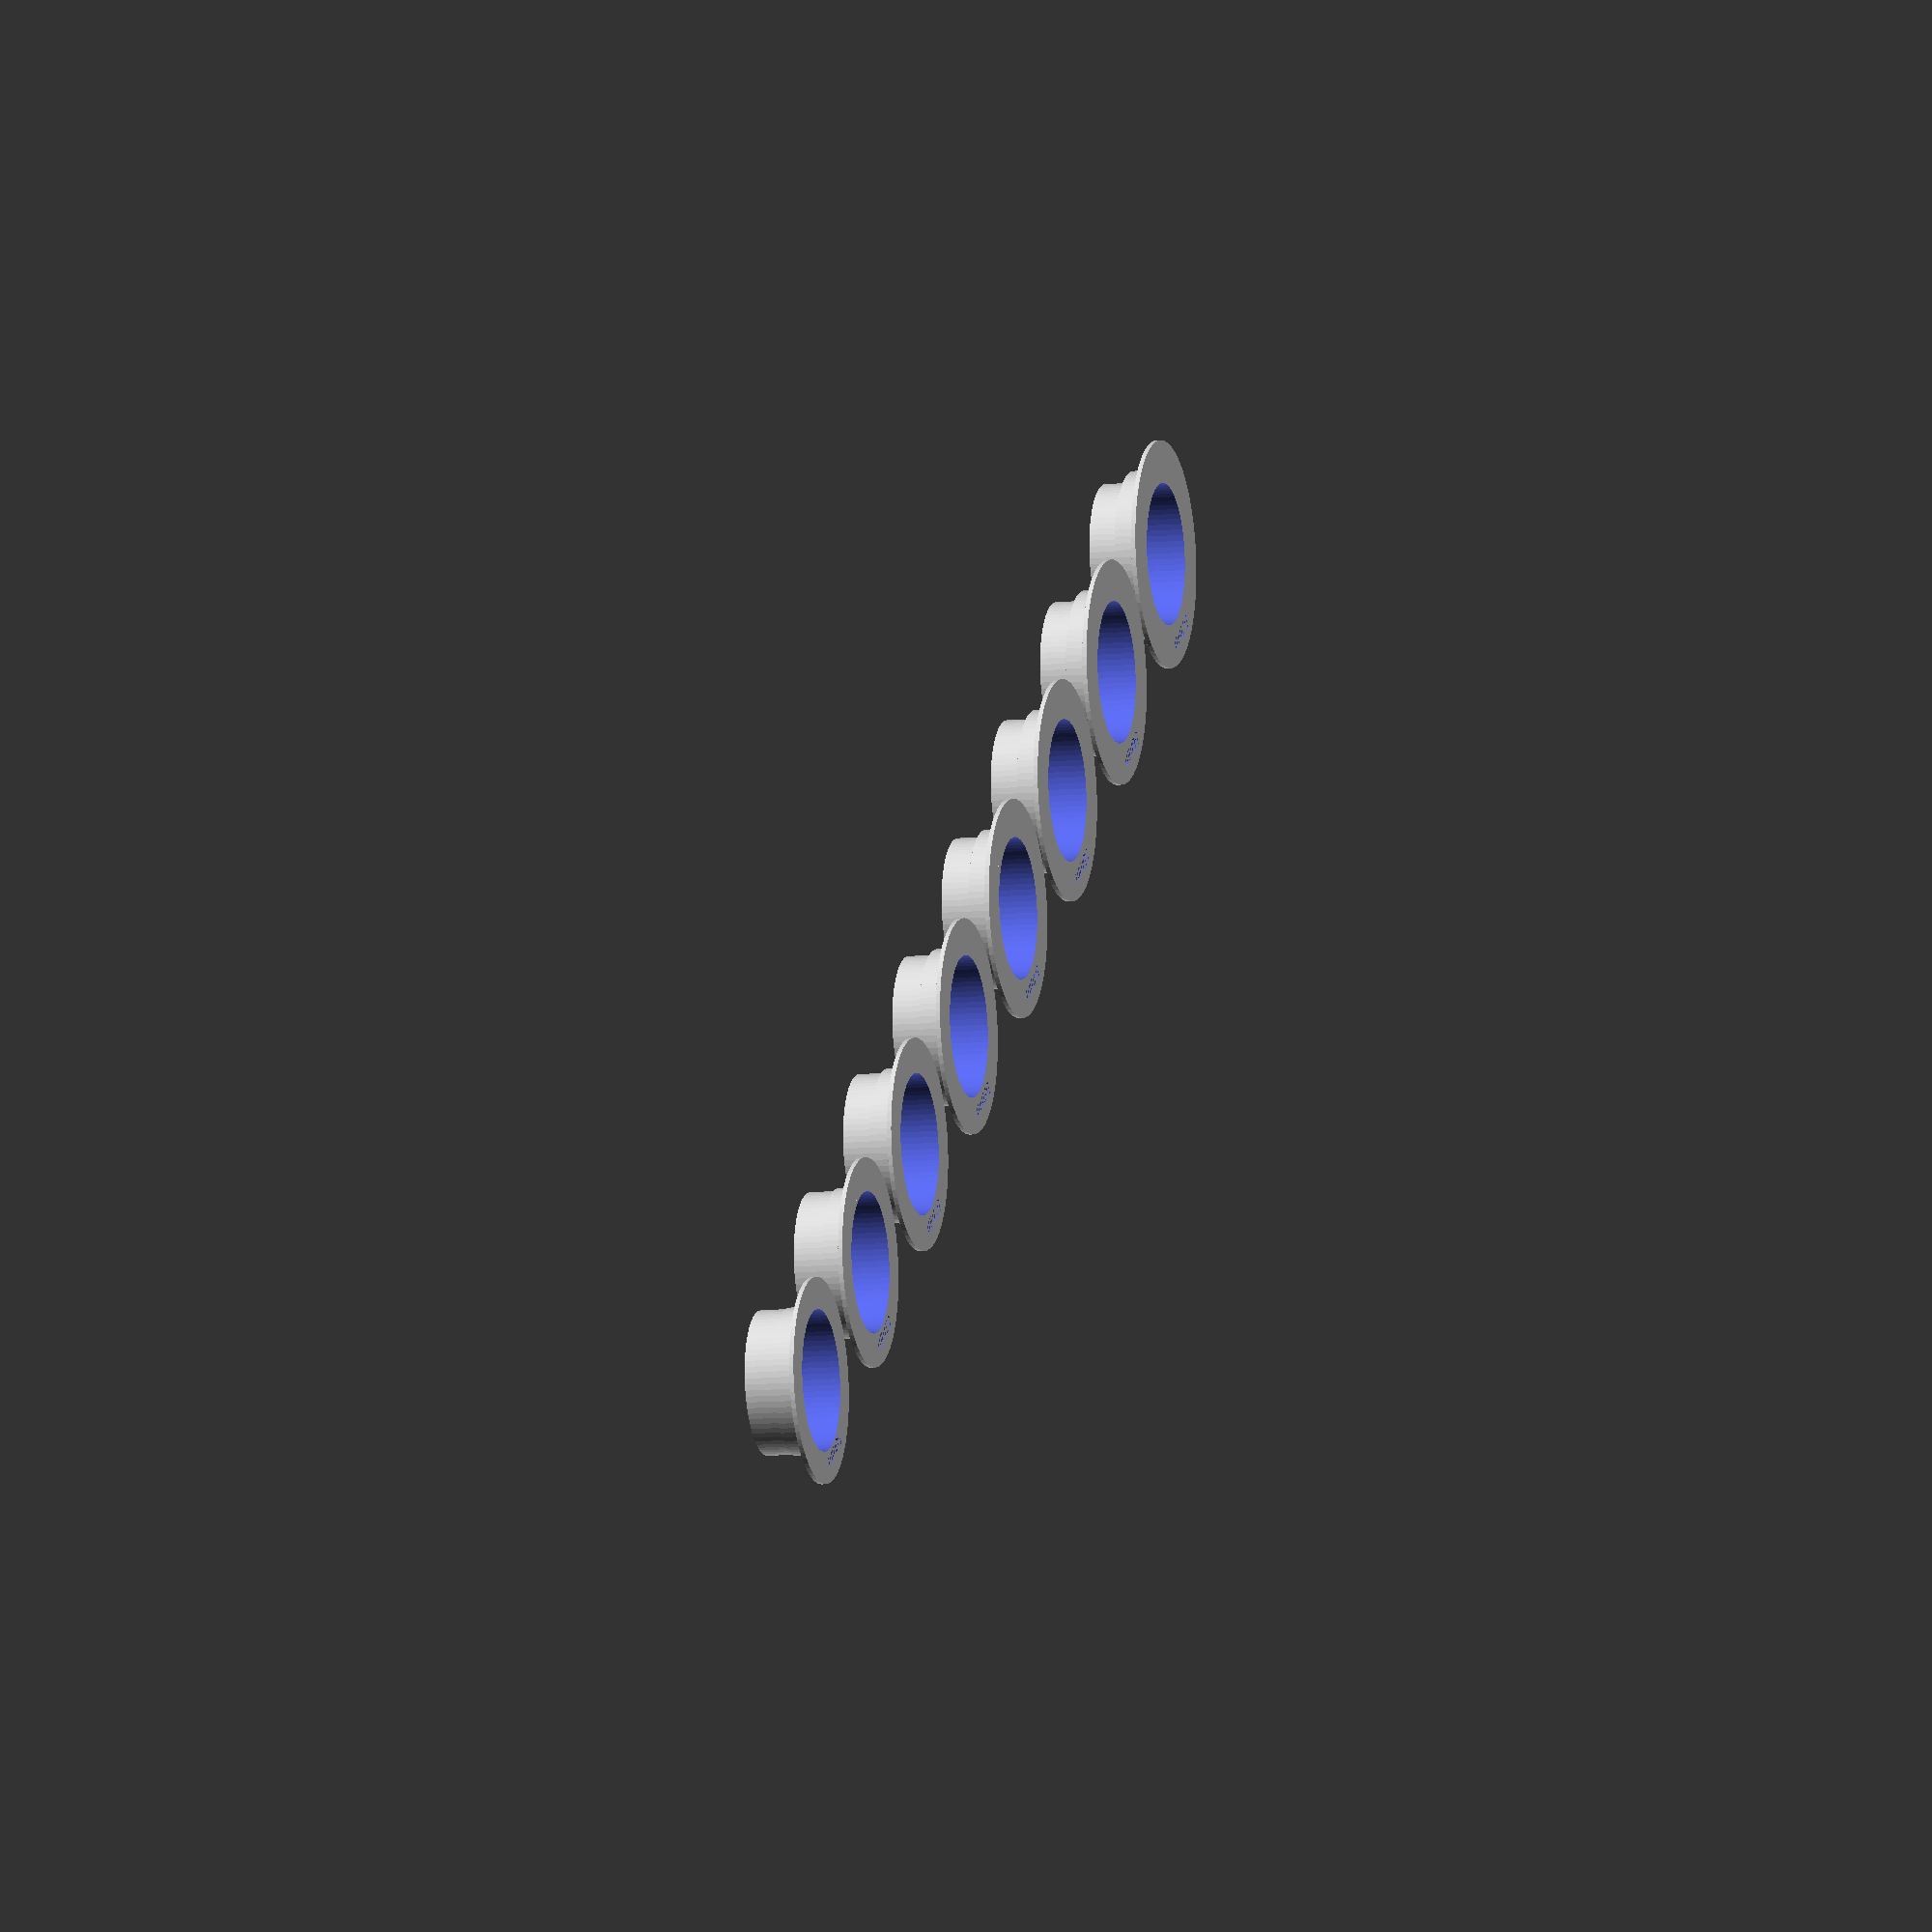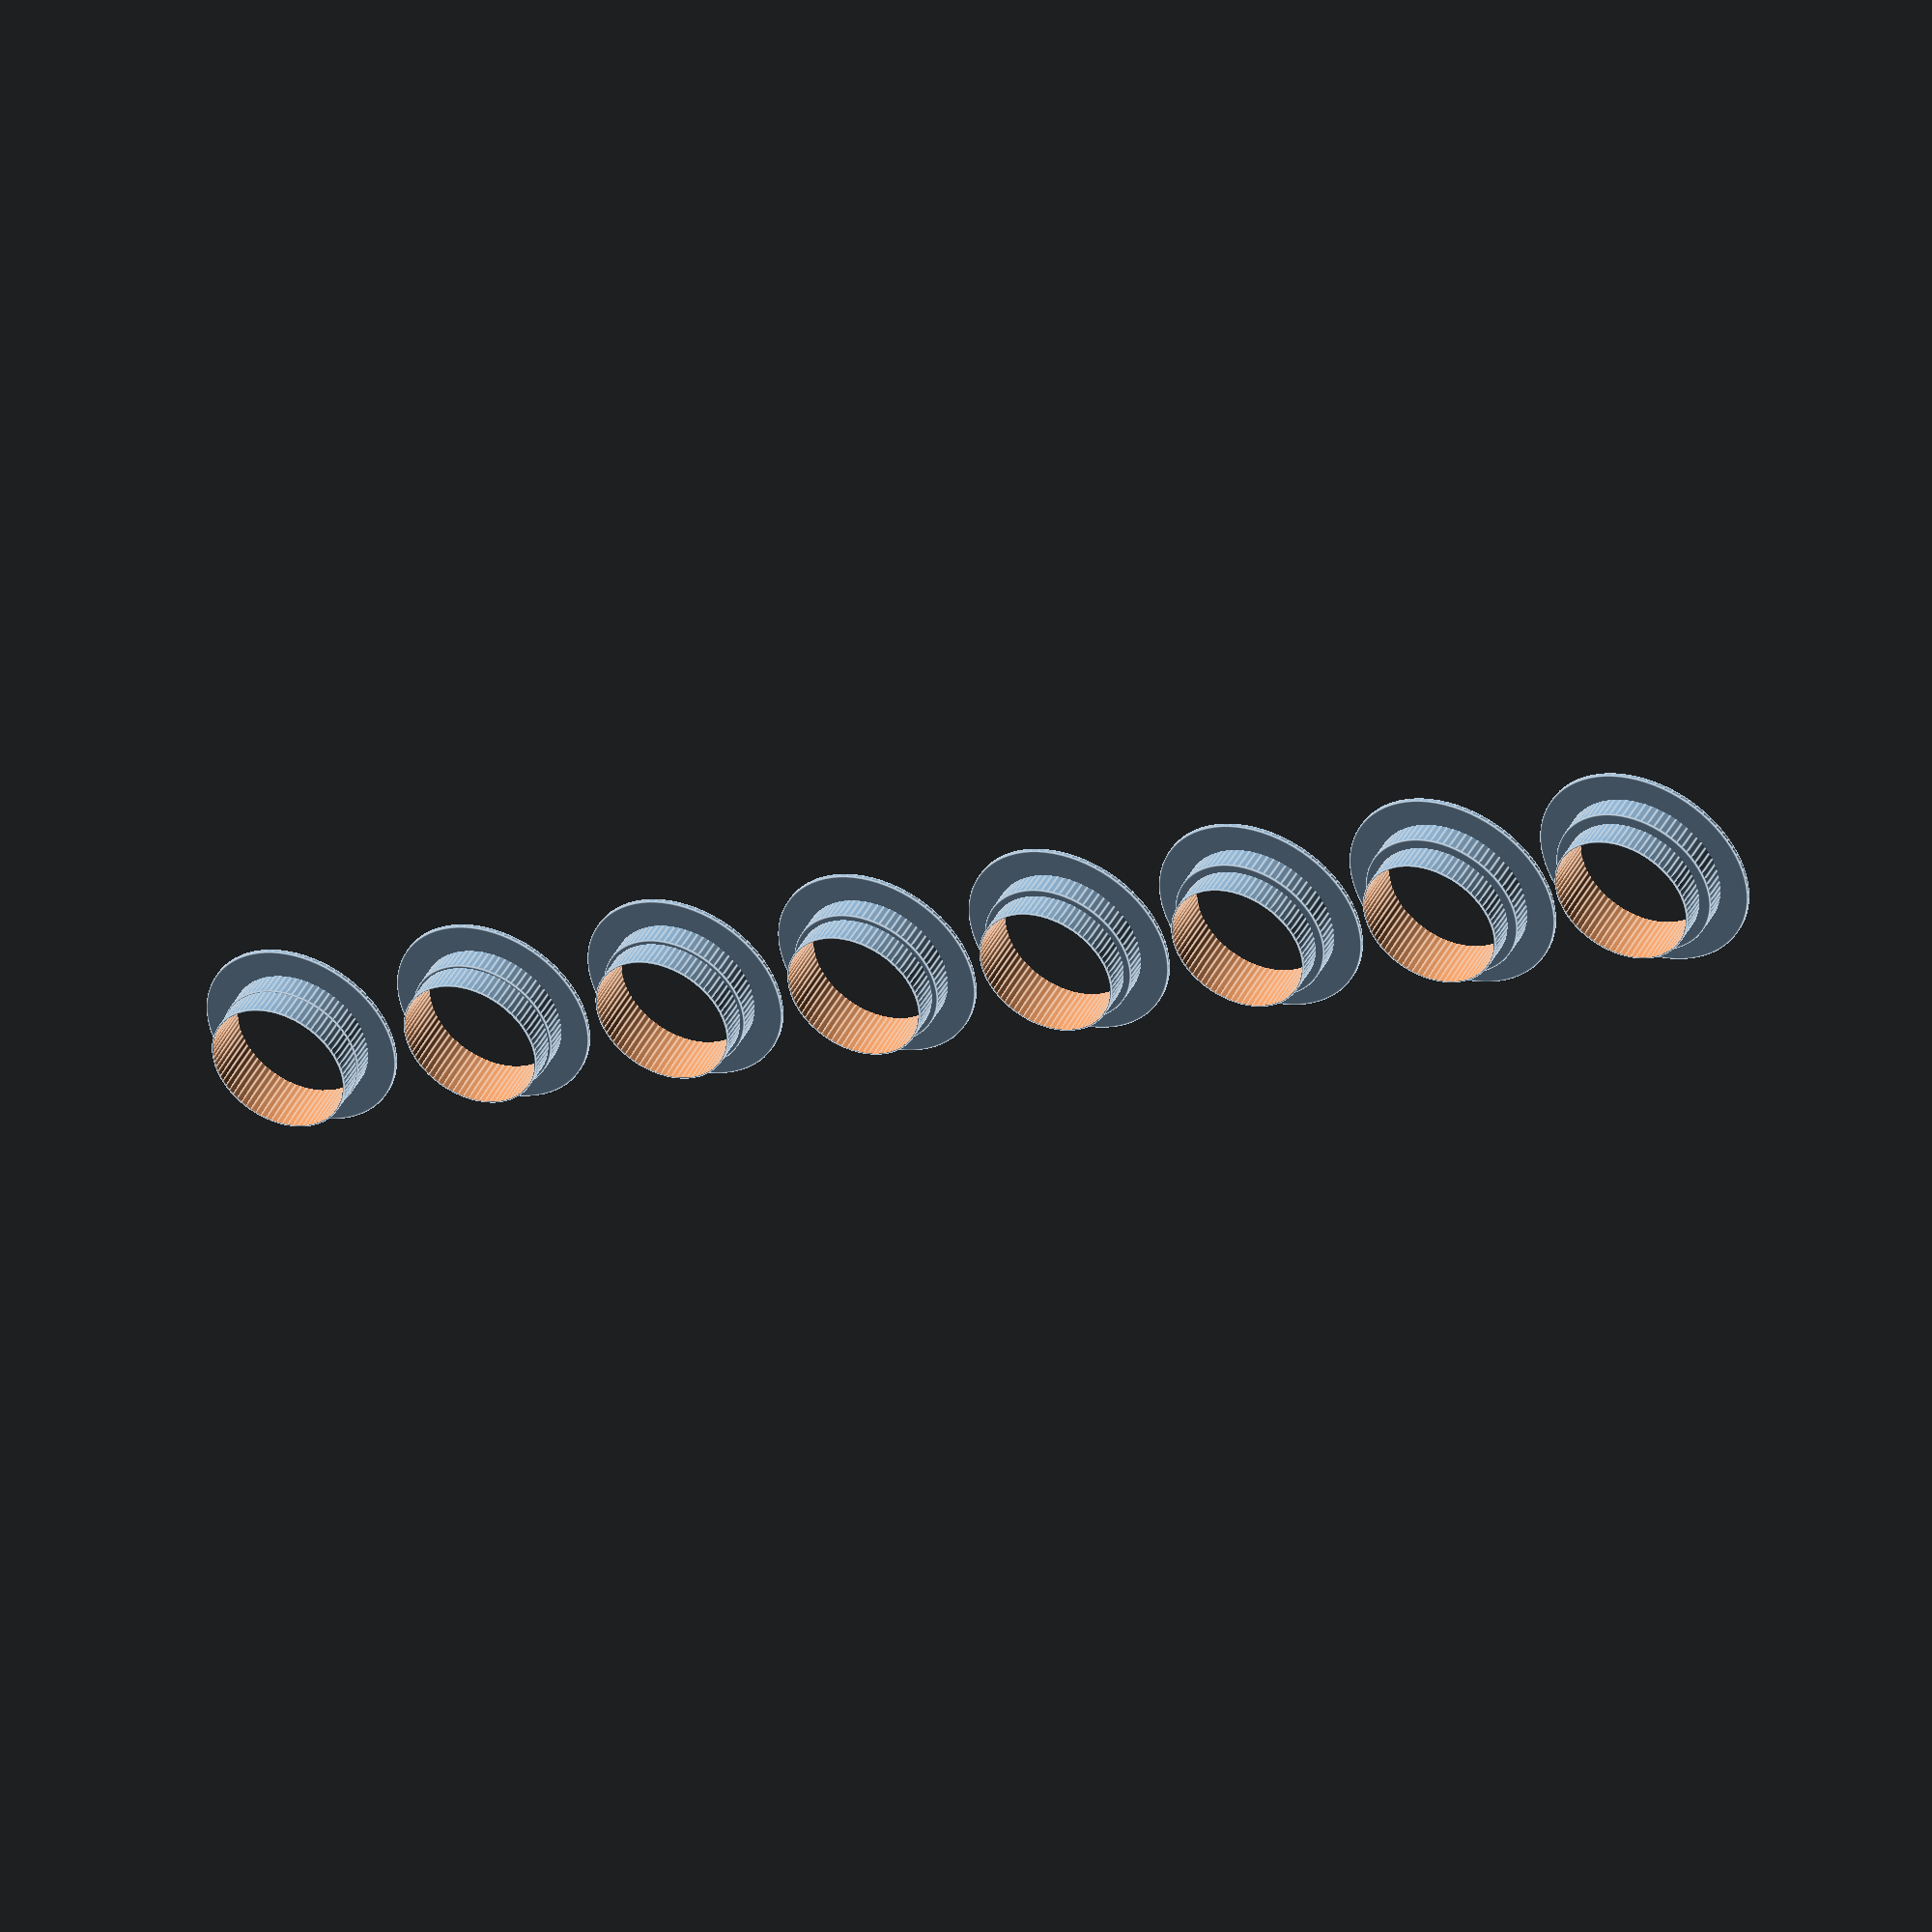
<openscad>

spoolOverlap = 10;  // How far up the outside of the spool diameter we go
hubDepth = 20;  // Assumign the rewinder hub is flush, how deep do we go
spoolCollarHeight = 10;  // How much of a collar do we want to provide for the spool to sit on
wallWidth=1.5;  // Thickness of the overlap and hub surround.
rewinderDiameter = 48.1; // diameter of the gripless reqwinder
fontHeight = 5;
fontDepth = 0.75;


// 52: Prusament
// 53: California Filament Cardboard
// 55: Polymaker
// 56: California Filament Plastic


// Spool diameters to generate, choose ones to print in slicer
spoolDiameters = [50,51,52,53,54,55,56,57];



// Set quality to high - so circles are circles.
$fn=76;


for(spoolDiameterIndex = [0:len(spoolDiameters) - 1]) {
  spoolDiameter = spoolDiameters[spoolDiameterIndex];
  assert(rewinderDiameter + wallWidth < spoolDiameter, str("Spool Diameter (" , spoolDiameter,") less than rewinder diameter (",rewinderDiameter,") + wall width (",wallWidth,") (",rewinderDiameter + wallWidth,")"))
  
  echo (spoolDiameters[spoolDiameterIndex]);
  translate([spoolDiameterIndex*80,0,0])
    adapter(spoolDiameter = spoolDiameter);
    
}



module adapter(spoolDiameter){
    
    rewinderRadius = rewinderDiameter/2;
    rewinderCoverRadius = rewinderRadius + 0.5;
    spoolRadius = spoolDiameter/2;
    overlapRadius = spoolRadius + spoolOverlap;
    

    difference() {
      union() {
        // Snug fit attachement to the 
        cylinder(h=hubDepth,r=rewinderCoverRadius,center=false);

        // Step that the spool sits on
        cylinder(h=spoolCollarHeight,r=spoolRadius,center=false);

        // Flat part on outside of spool
        cylinder(h=wallWidth, r=overlapRadius,center=false );
      
      }
      // Negative space through the middle
      cylinder(h=hubDepth*2+1,r=rewinderRadius,center=true);
      translate([0,spoolRadius,-0.01])
      mirror([1,0,0])
      linear_extrude(height=fontDepth)
      text(str(spoolDiameter , "mm"),fontHeight,halign="center");

    }
  }


</openscad>
<views>
elev=189.6 azim=39.1 roll=74.5 proj=o view=wireframe
elev=319.0 azim=332.8 roll=24.7 proj=o view=edges
</views>
